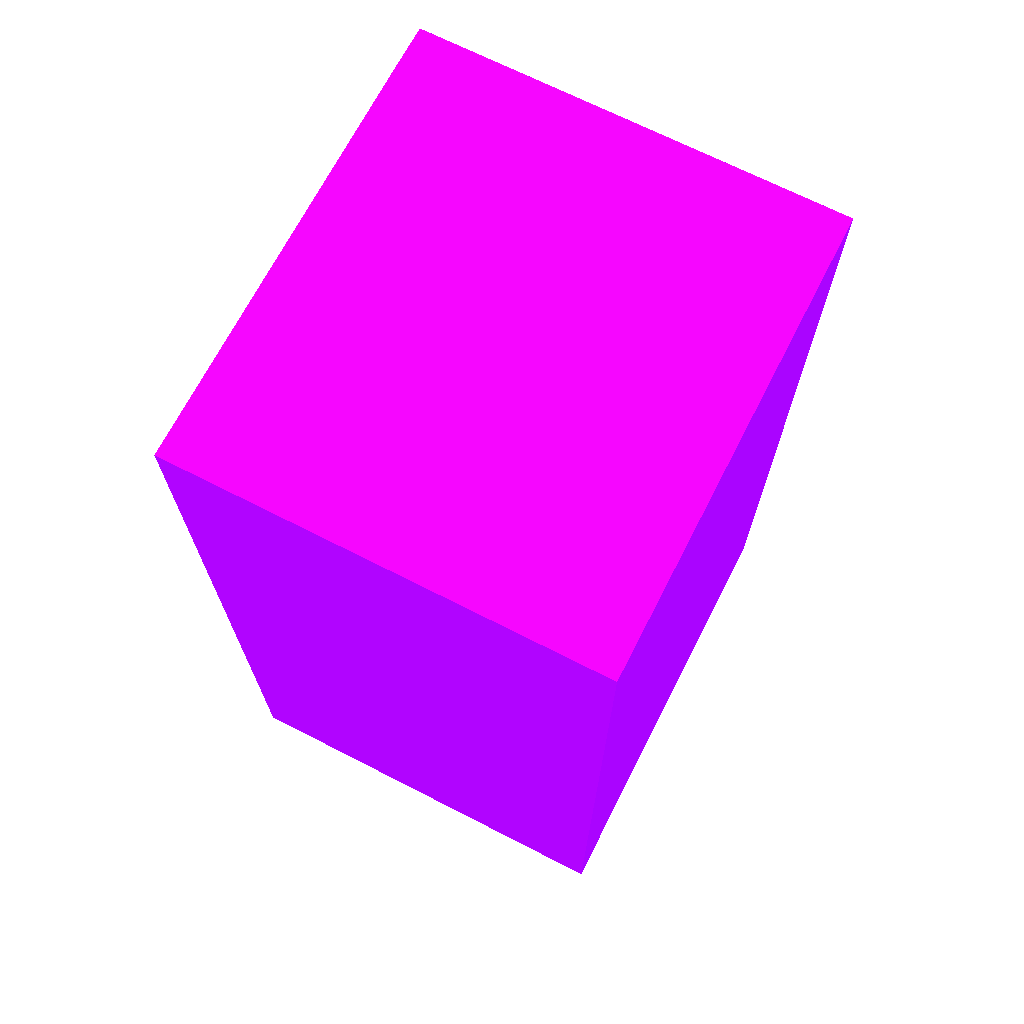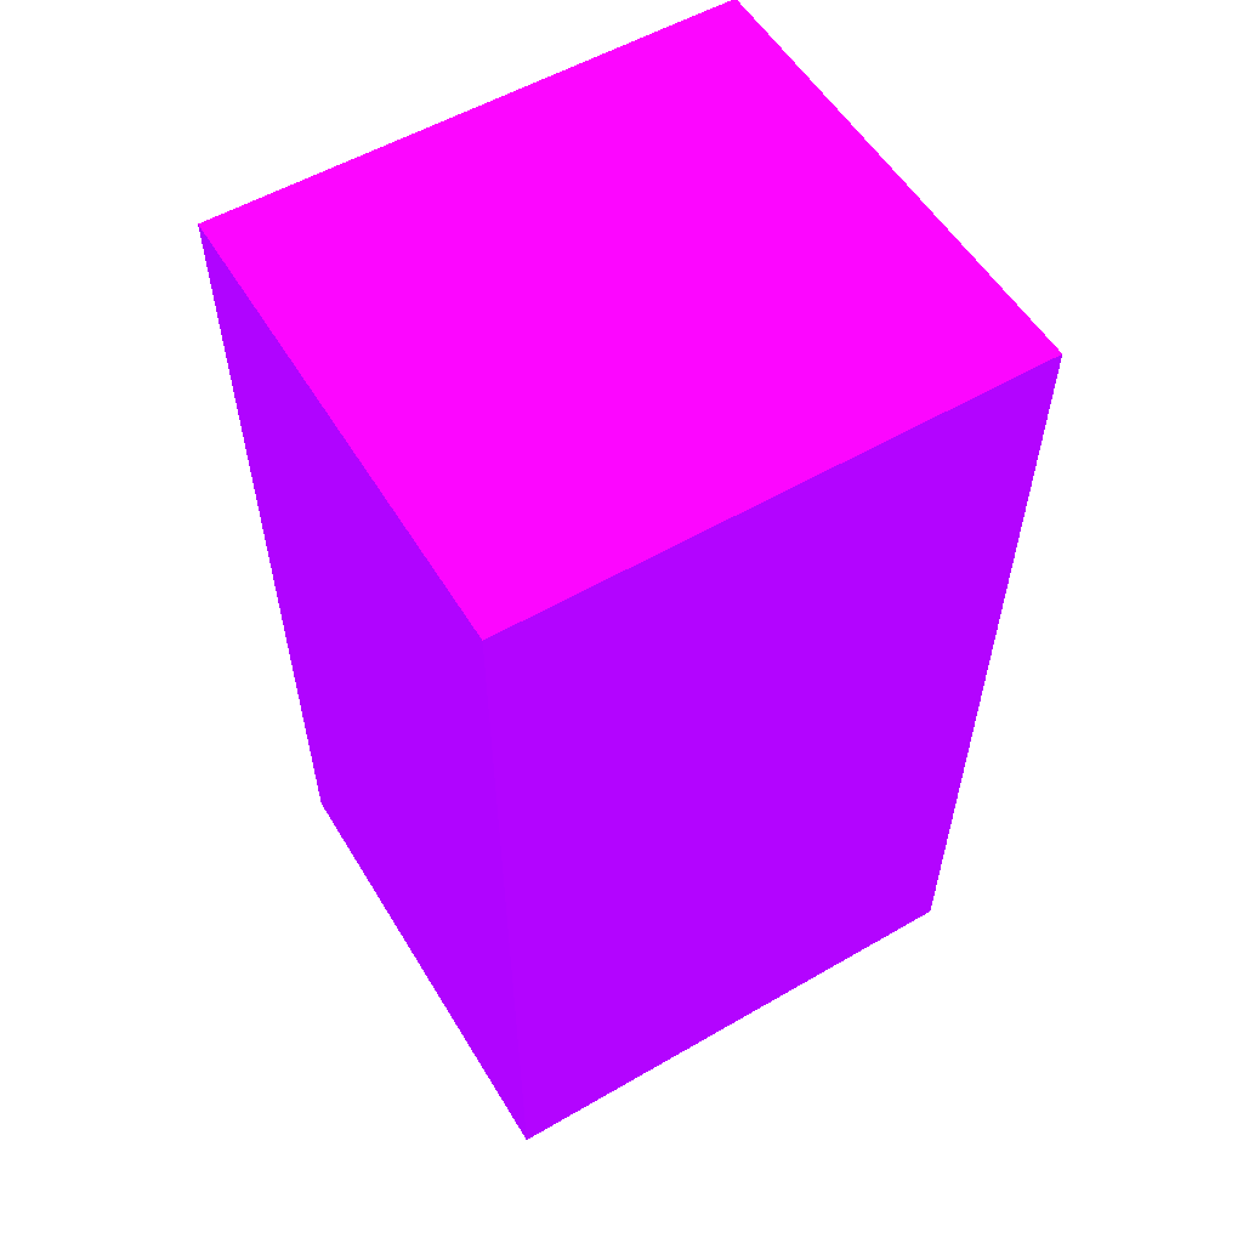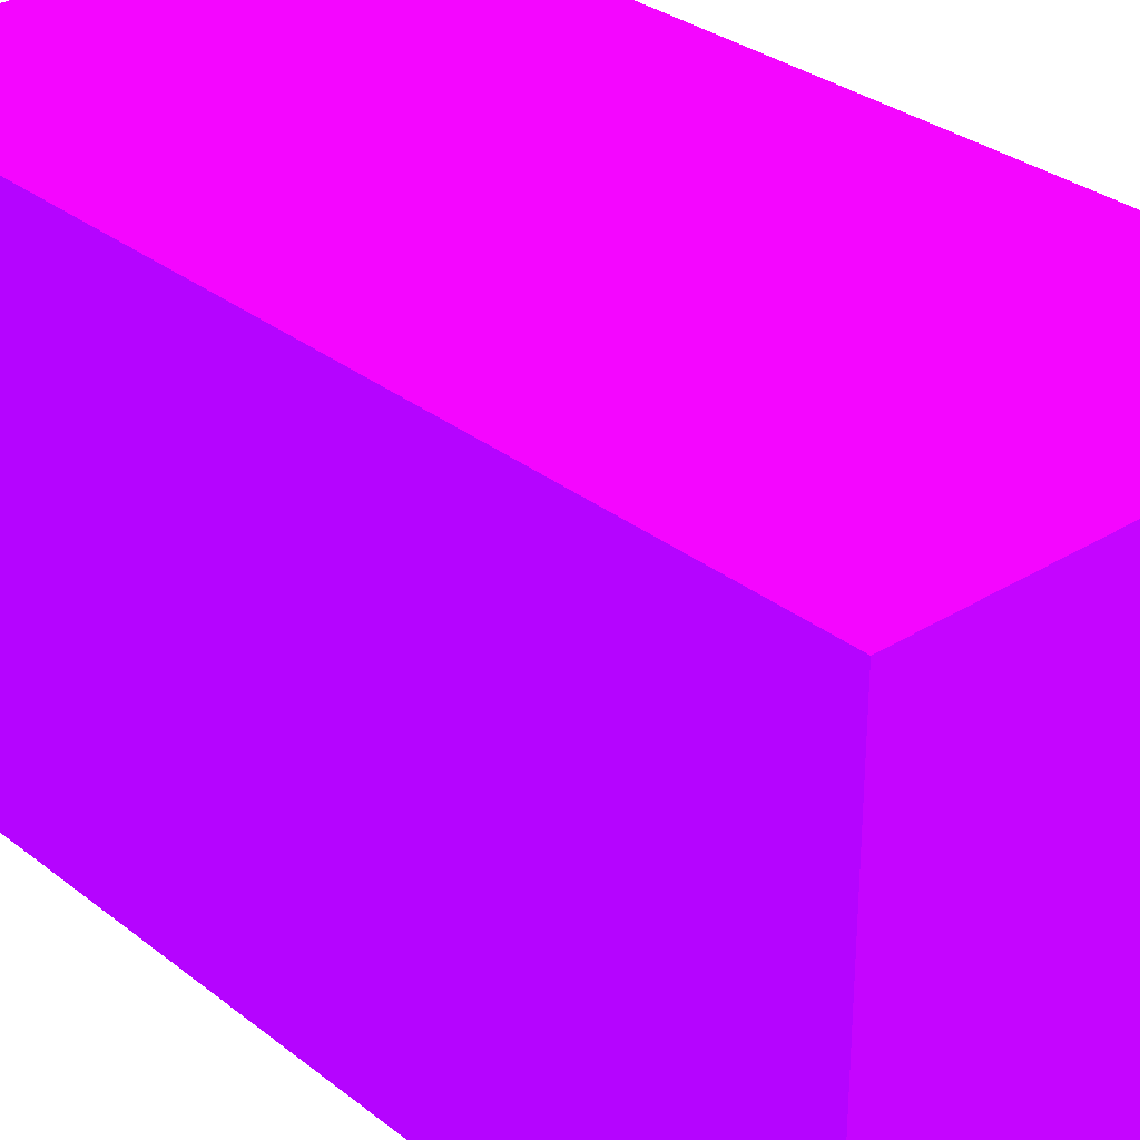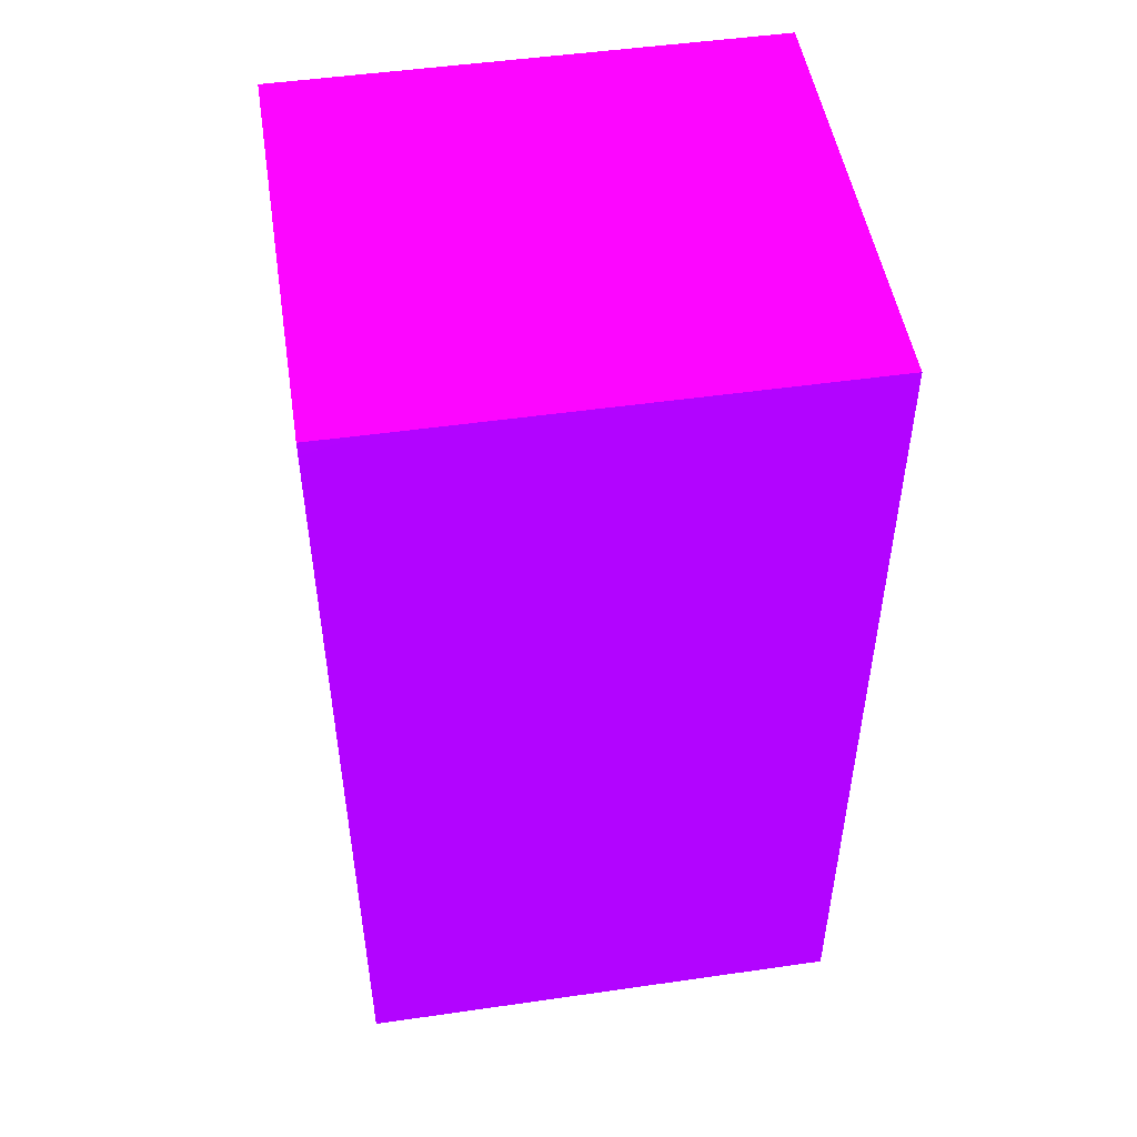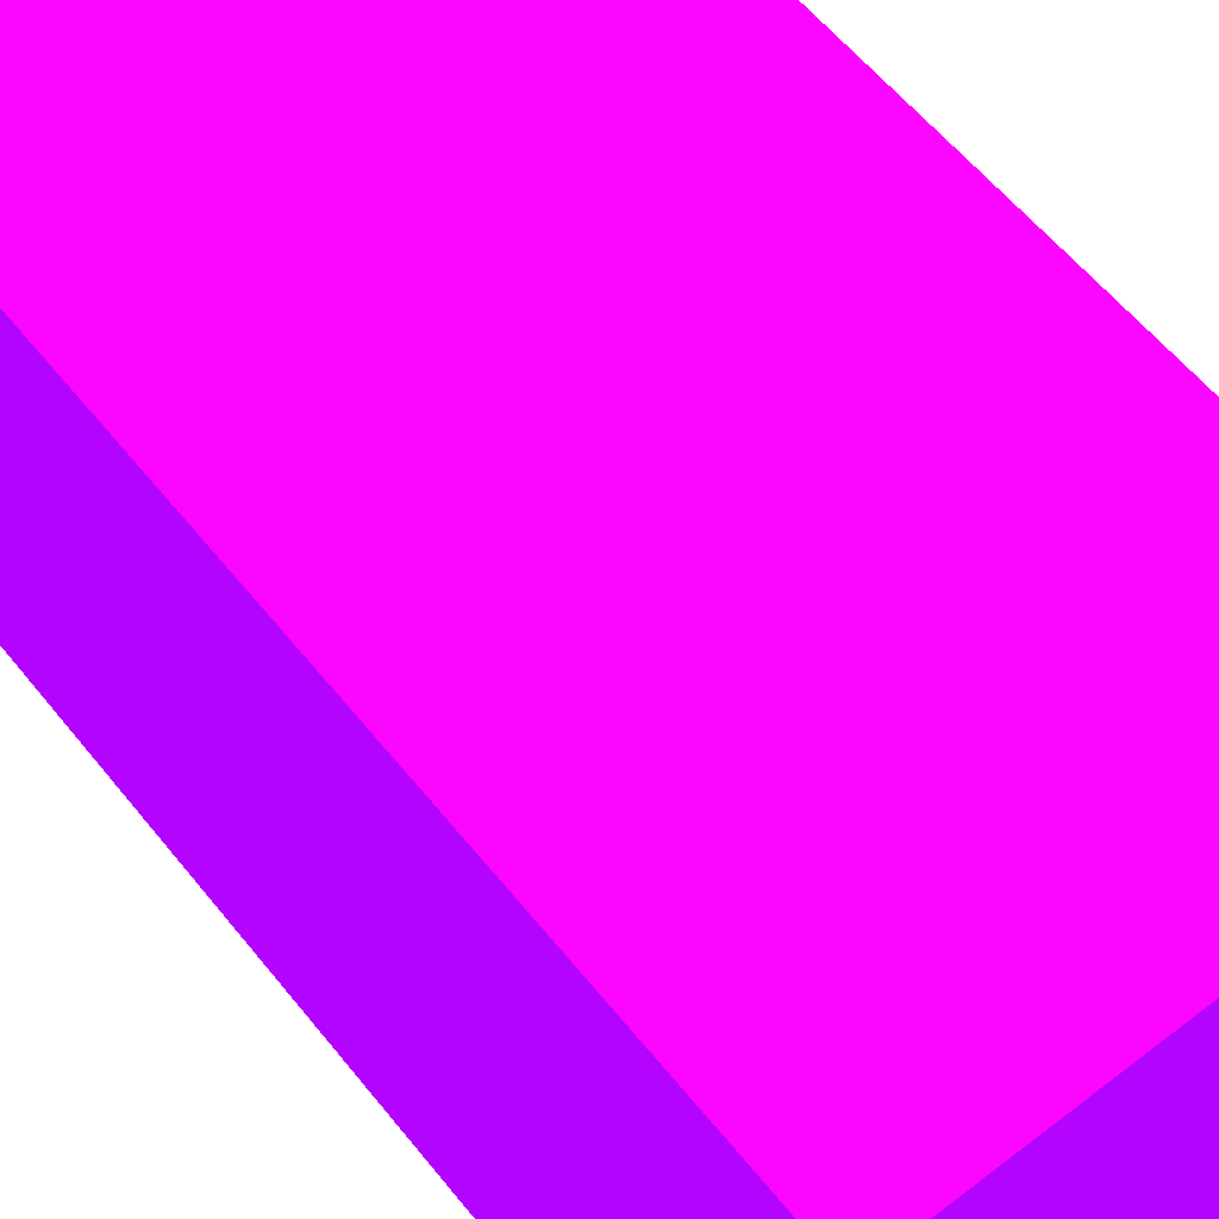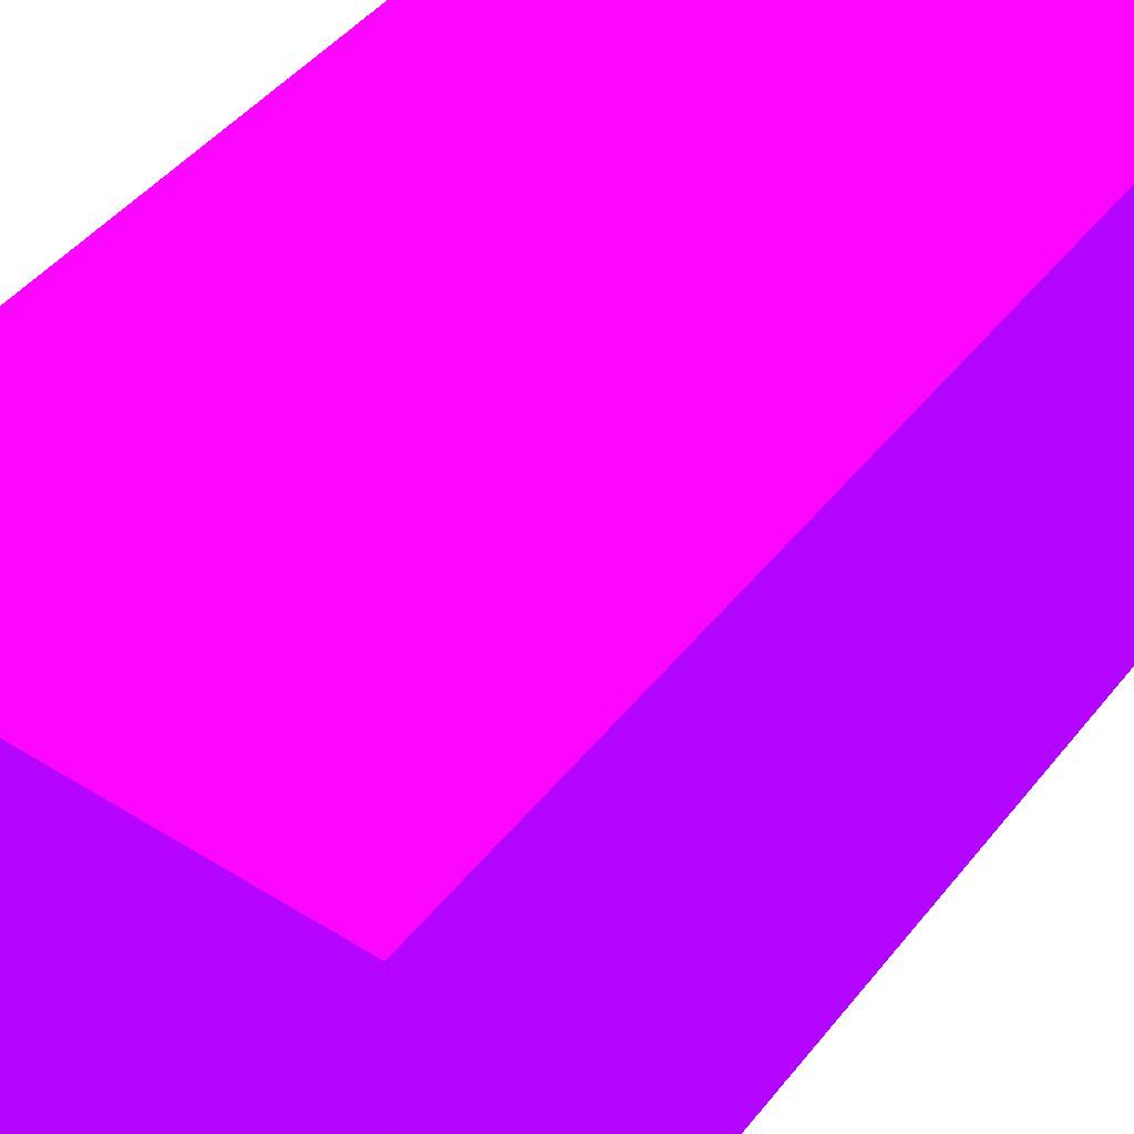
<metadata>
{"format":"obj","ext":"obj","renderer":"f3d","projection":"perspective","resolution":1024,"background":"white","views":[{"elev":69.5,"azim":27.1,"up":"+Y"},{"elev":56.2,"azim":58.9,"up":"+Y"},{"elev":30.8,"azim":-41.8,"up":"+Z"},{"elev":49.6,"azim":-99.0,"up":"+Y"},{"elev":58.7,"azim":-38.4,"up":"+Z"},{"elev":45.1,"azim":-144.2,"up":"+Z"}]}
</metadata>
<code>
v 1.965 2.876 -2.181 0.5137 0.01176 0.9882
v 1.965 2.876 -2.345 0.5137 0.01176 0.9882
v 1.815 2.876 -2.181 0.5137 0.01176 0.9882
v 1.965 2.573 -2.181 0.5137 0.01176 0.9882
v 1.815 2.876 -2.345 0.5137 0.01176 0.9882
v 1.965 2.573 -2.345 0.5137 0.01176 0.9882
v 1.815 2.876 -2.329 0.5137 0.01176 0.9882
v 1.815 2.573 -2.181 0.5137 0.01176 0.9882
v 1.815 2.87 -2.345 0.5137 0.01176 0.9882
v 1.815 2.573 -2.345 0.5137 0.01176 0.9882
f 1 2 5
f 1 5 7
f 1 7 3
f 1 3 8
f 1 8 4
f 1 4 6
f 1 6 2
f 2 6 10
f 2 10 9
f 2 9 5
f 3 7 9
f 3 9 10
f 3 10 8
f 4 8 10
f 4 10 6
f 5 9 7

</code>
